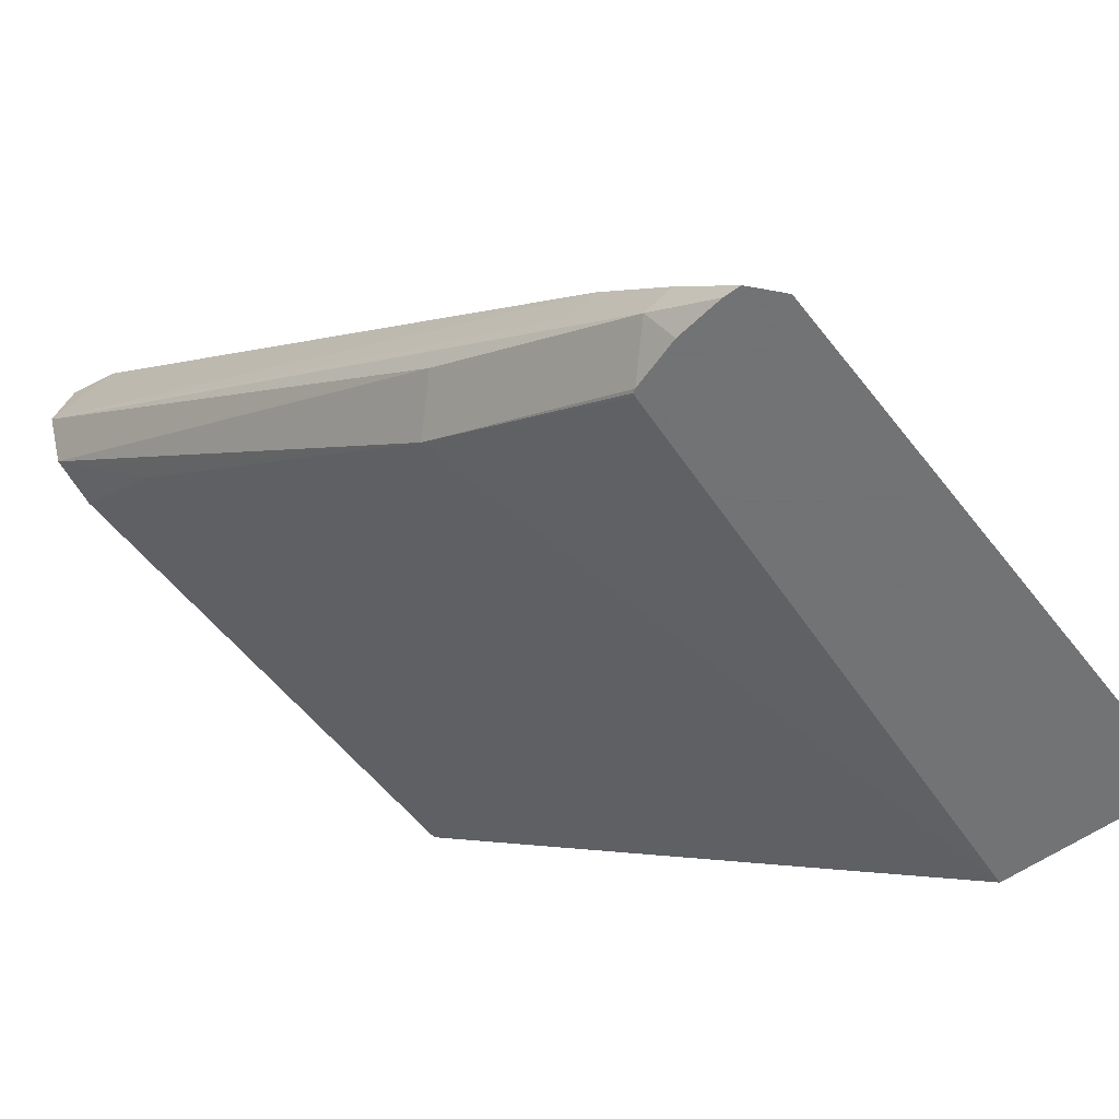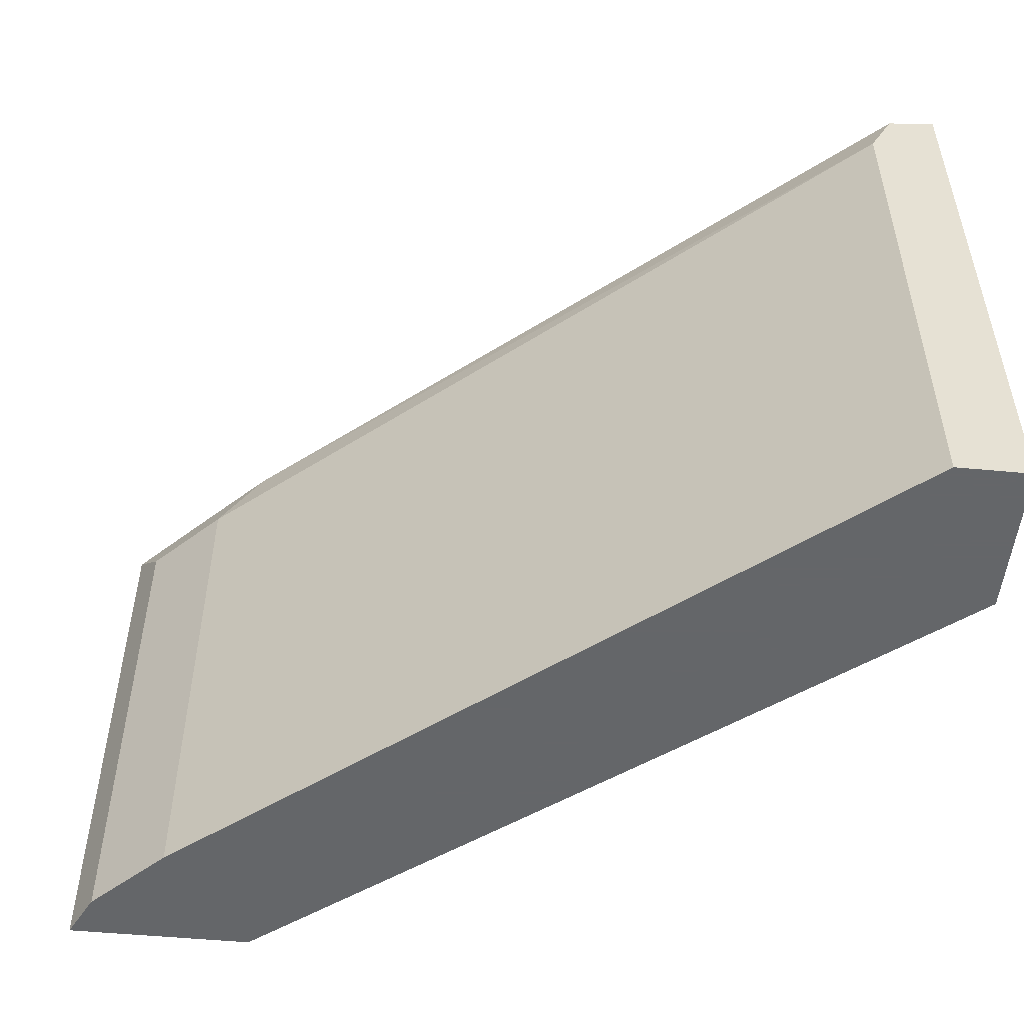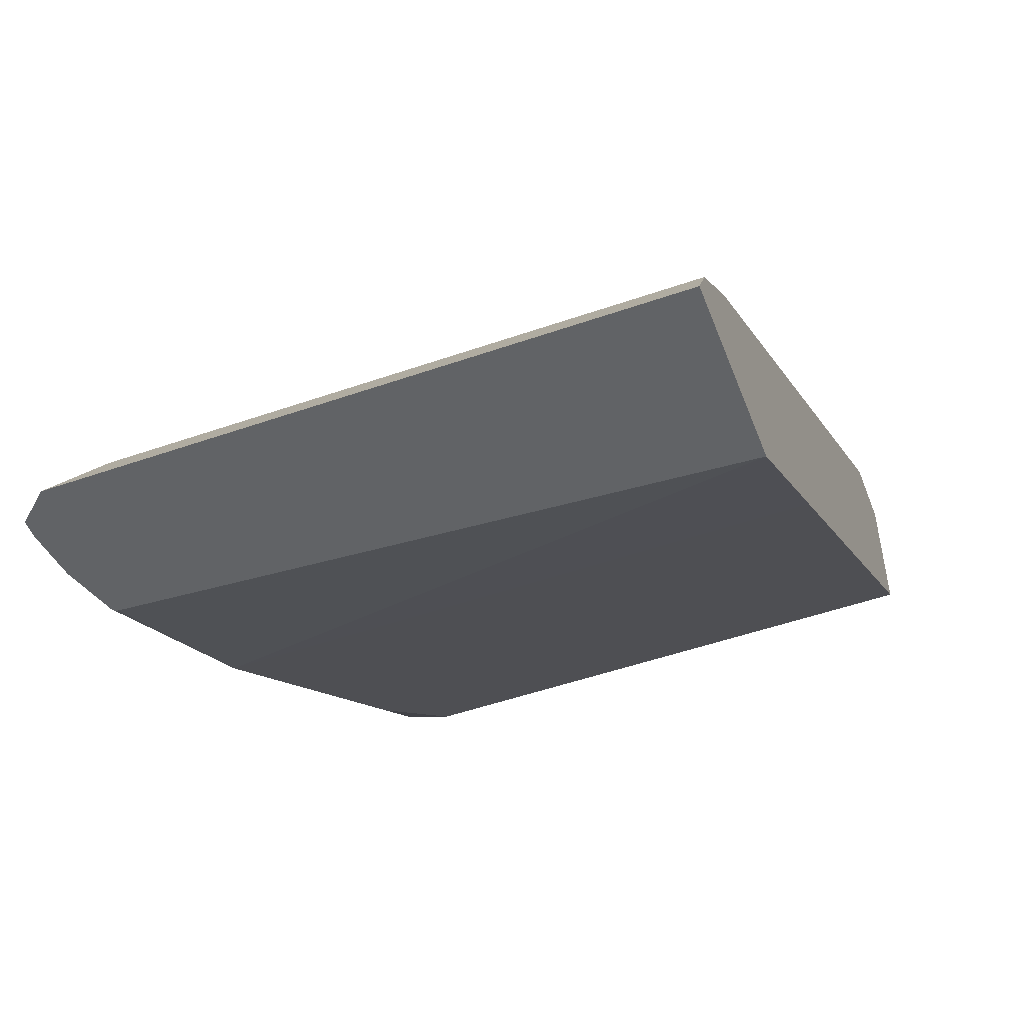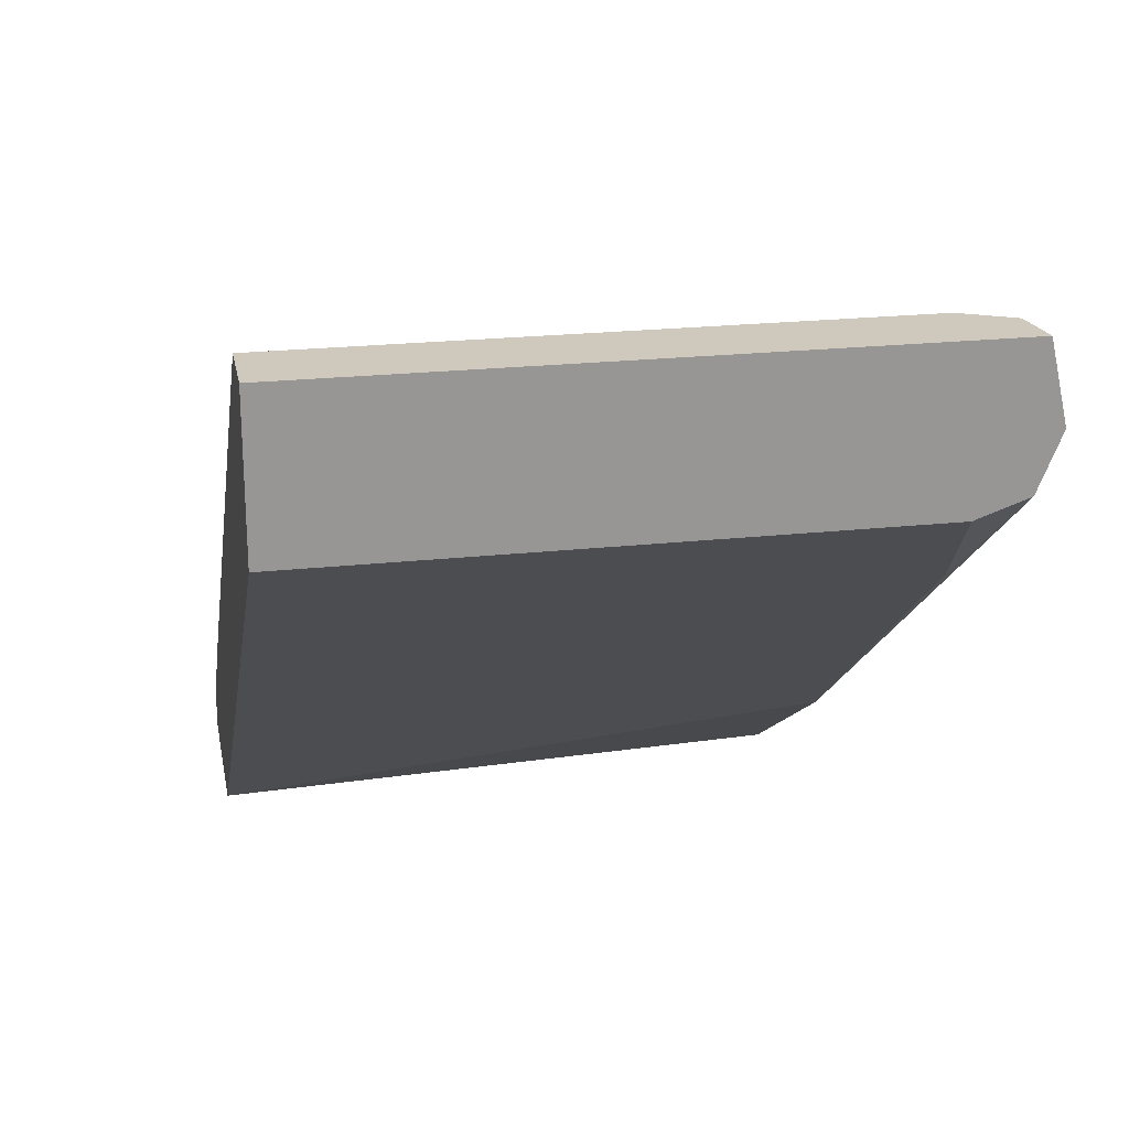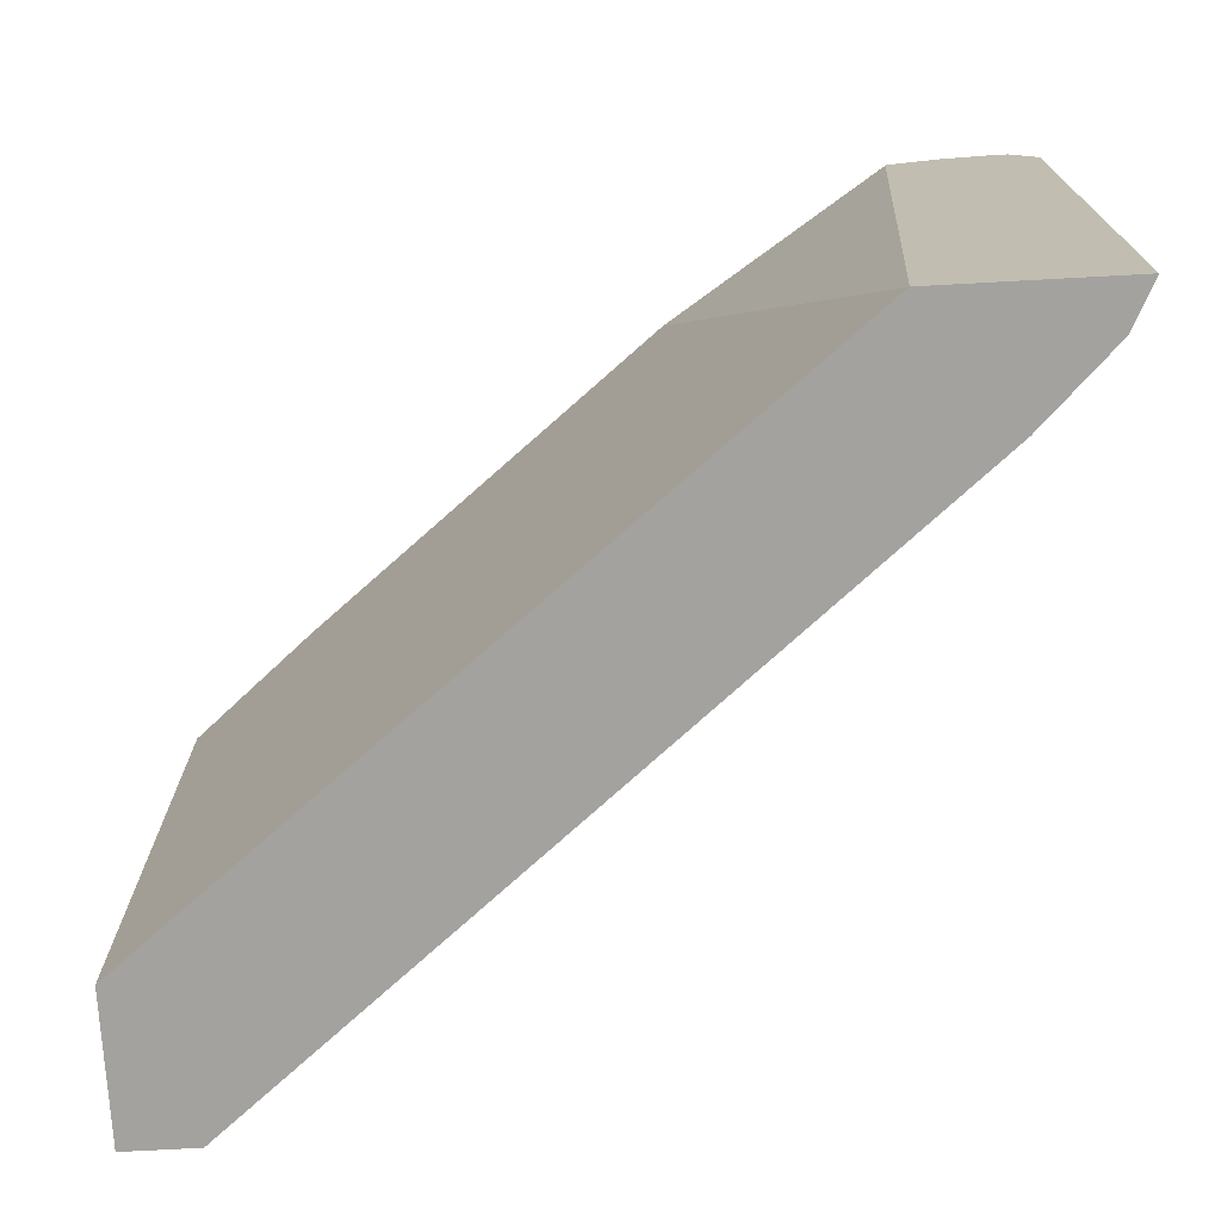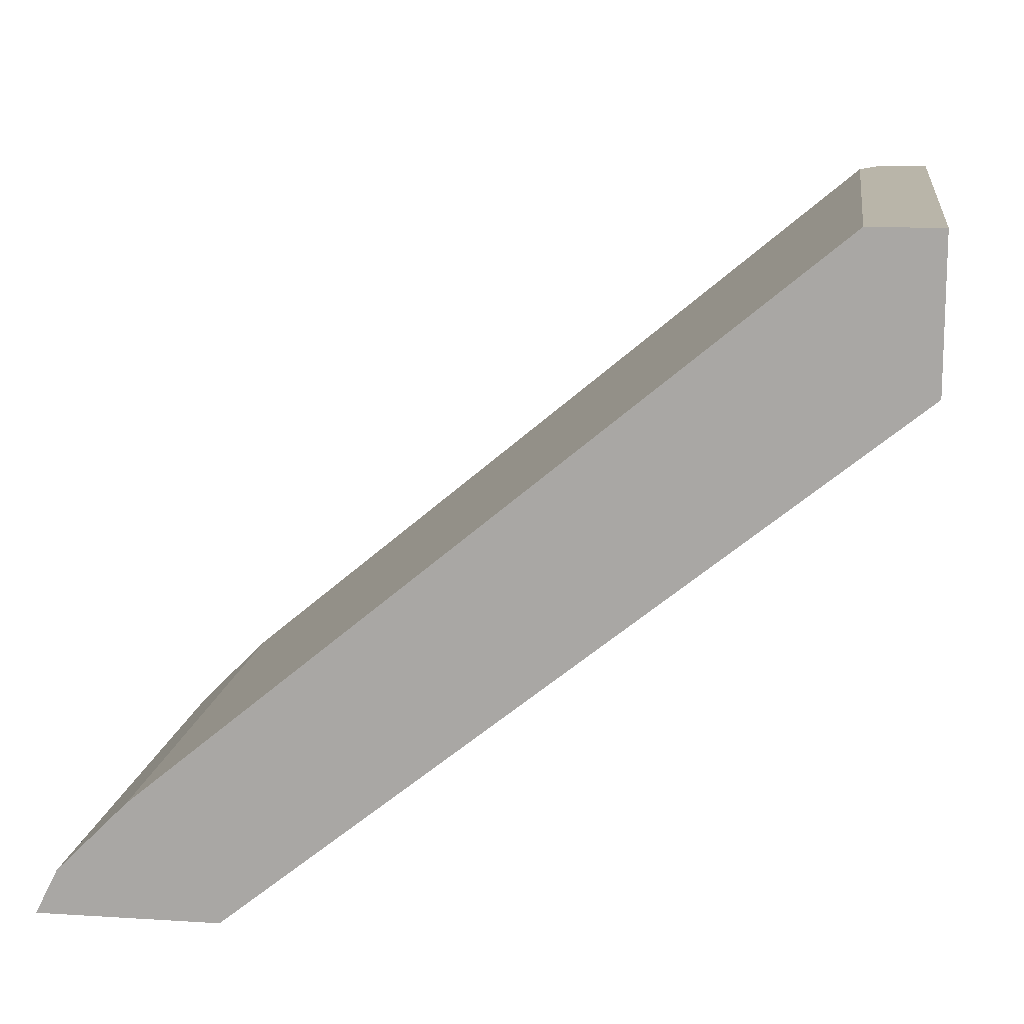
<metadata>
{"format":"obj","ext":"obj","renderer":"f3d","projection":"perspective","resolution":1024,"background":"white","views":[{"elev":-55.7,"azim":37.3,"up":"+Y"},{"elev":-51.7,"azim":174.2,"up":"+Z"},{"elev":-50.8,"azim":110.8,"up":"+Y"},{"elev":22.5,"azim":-100.6,"up":"+Y"},{"elev":-72.4,"azim":3.1,"up":"+Z"},{"elev":13.4,"azim":-172.0,"up":"+Y"}]}
</metadata>
<code>
v 0.1642 0.5709 0.2013
v 0.2097 0.5709 0.2013
v 0.1737 0.5709 0.3474
v 0.12 0.6062 0.3481
v 0.12 0.6062 0.2013
v 0.204 0.5822 0.2013
v 0.2097 0.5709 0.3474
v 0.1739 0.5709 0.3482
v 0.1747 0.5709 0.3488
v 0.183 0.5792 0.3571
v 0.129 0.6152 0.3571
v 3.365e-05 0.7066 0.3545
v 0.03002 0.6782 0.3481
v 0.03002 0.6782 0.2013
v 0.204 0.5822 0.3361
v 0.186 0.6002 0.2013
v 0.2086 0.5709 0.3487
v 0.186 0.6002 0.3361
v 0.174 0.6062 0.3481
v 0.192 0.5882 0.3481
v 0.189 0.5852 0.3556
v 0.1872 0.5709 0.3529
v 0.1991 0.5709 0.3547
v 0.2033 0.5709 0.3547
v 0.171 0.6032 0.3556
v 0.165 0.5972 0.3571
v 3.365e-05 0.7203 0.3601
v 3.365e-05 0.7201 0.3601
v 3.365e-05 0.7022 0.3421
v 3.365e-05 0.7022 0.2013
v 0.01801 0.7393 0.2013
v 0.01801 0.7393 0.3421
v 0.01202 0.7393 0.3541
v 3.365e-05 0.7393 0.3558
v 3.365e-05 0.7393 0.2013
f 12 35 30
f 12 34 35
f 12 27 34
f 12 28 27
f 11 28 12
f 10 28 11
f 10 21 25
f 10 26 27
f 10 25 26
f 10 24 21
f 12 30 29
f 10 23 24
f 10 22 23
f 10 27 28
f 12 29 13
f 19 32 33
f 13 30 14
f 31 33 32
f 9 22 10
f 31 34 33
f 31 35 34
f 27 33 34
f 25 27 26
f 13 29 30
f 25 33 27
f 19 21 20
f 19 25 21
f 18 32 19
f 17 21 24
f 16 32 18
f 16 31 32
f 19 33 25
f 7 21 17
f 6 18 15
f 7 19 20
f 7 20 21
f 1 2 7
f 1 7 17
f 1 17 24
f 1 24 23
f 1 23 22
f 1 22 9
f 1 9 8
f 1 3 4
f 1 4 5
f 1 5 14
f 1 14 30
f 1 30 35
f 1 35 31
f 1 31 16
f 1 8 3
f 1 6 2
f 1 16 6
f 7 15 18
f 6 16 18
f 4 14 5
f 4 13 14
f 4 12 13
f 4 11 12
f 7 18 19
f 4 9 10
f 4 8 9
f 3 8 4
f 2 15 7
f 2 6 15
f 4 10 11

</code>
